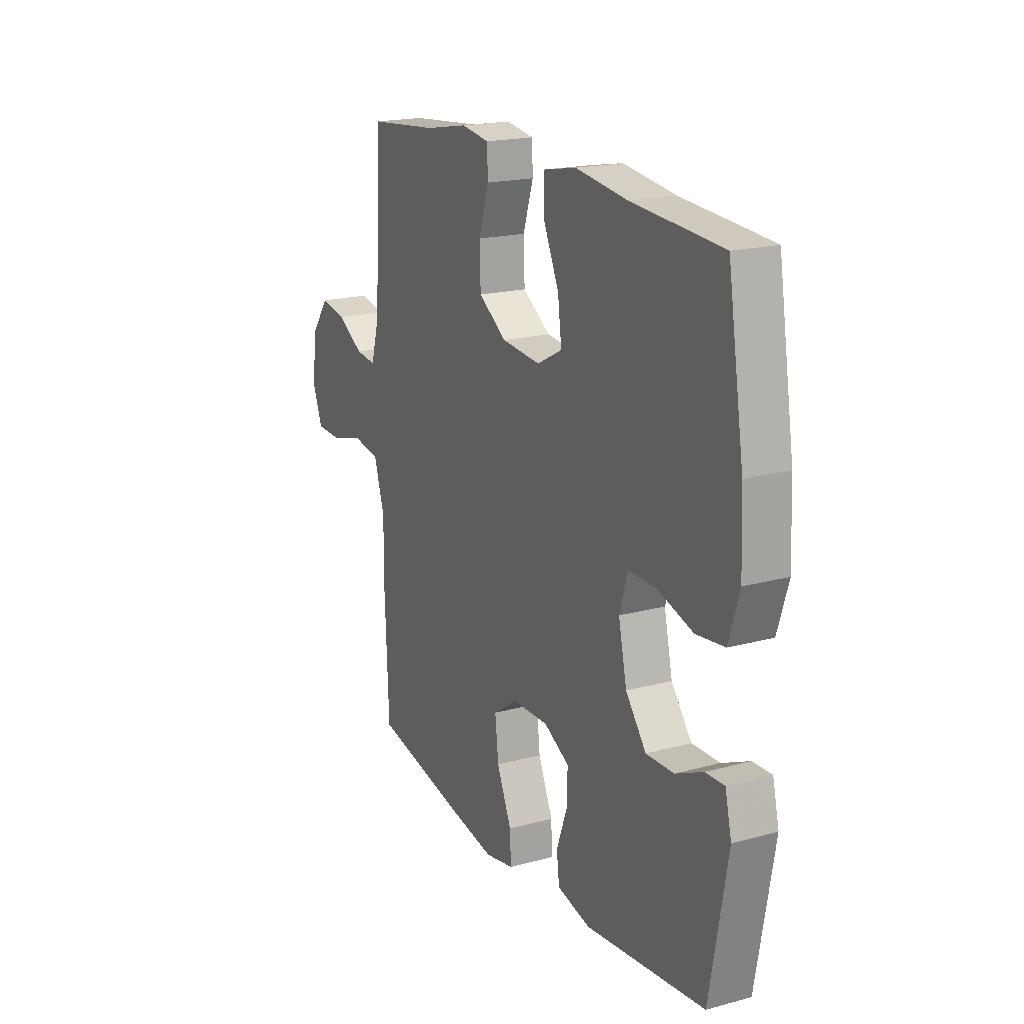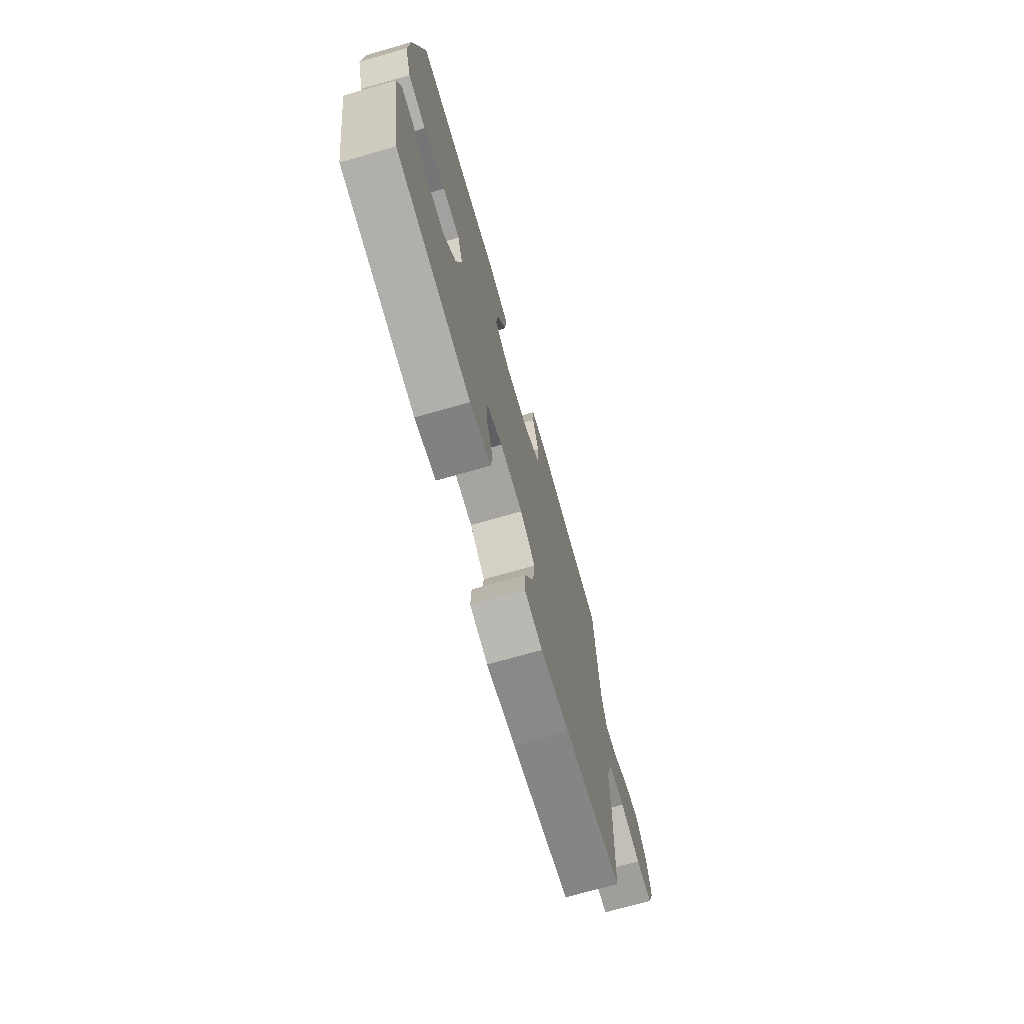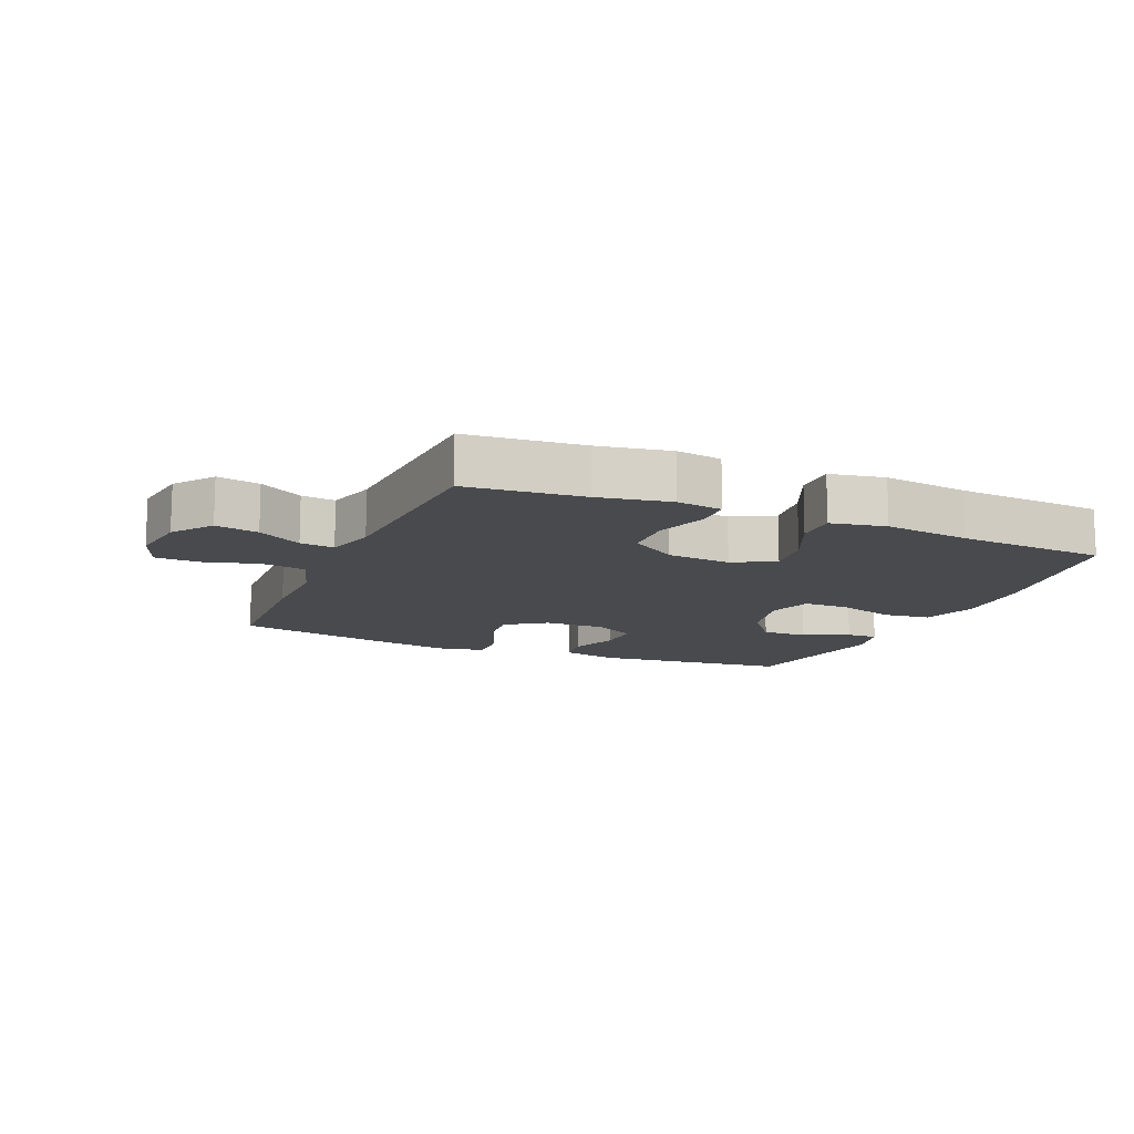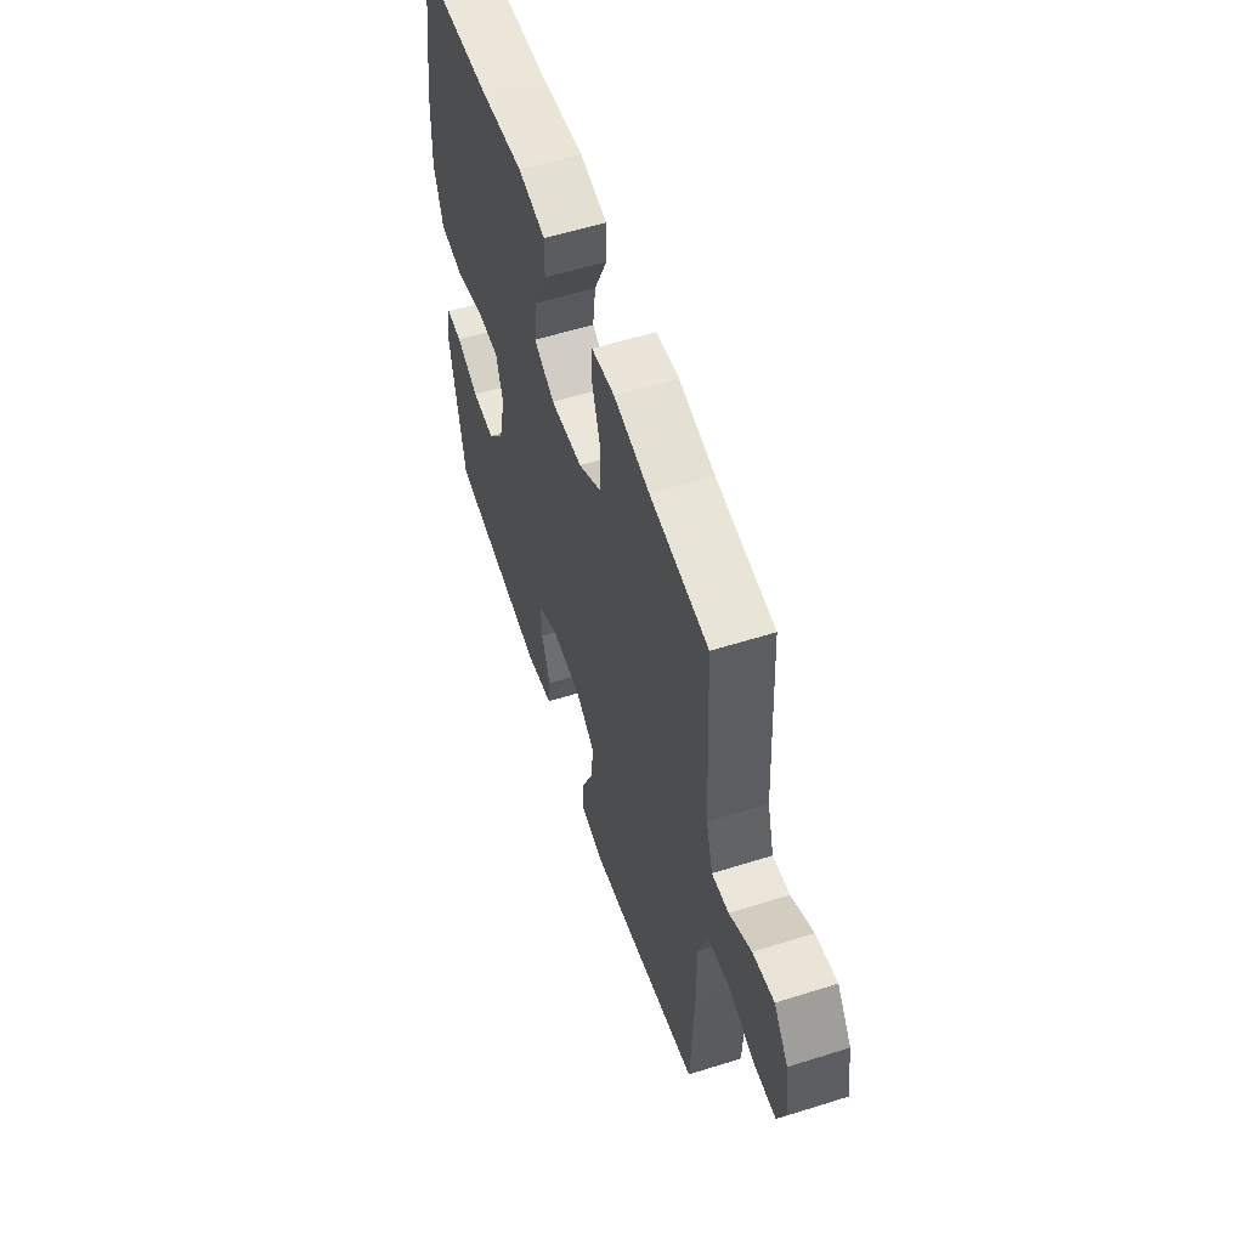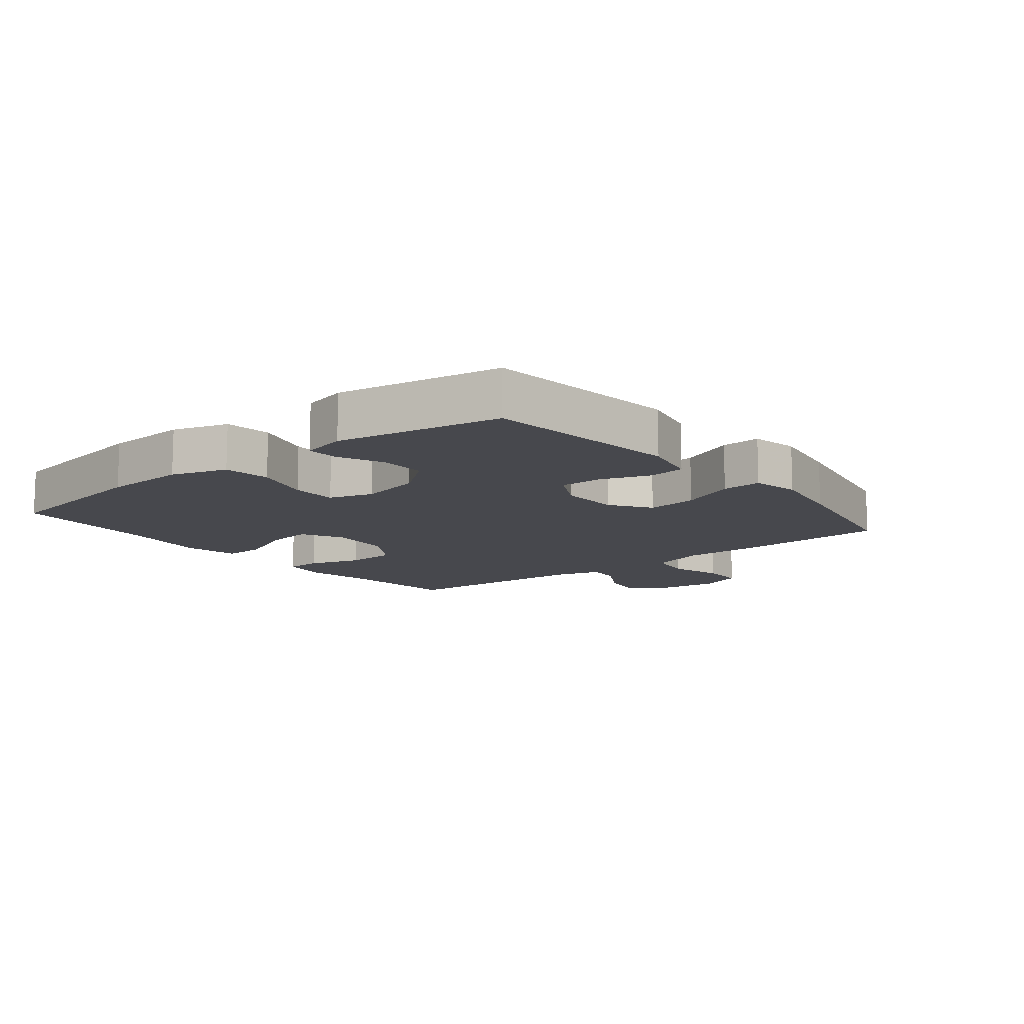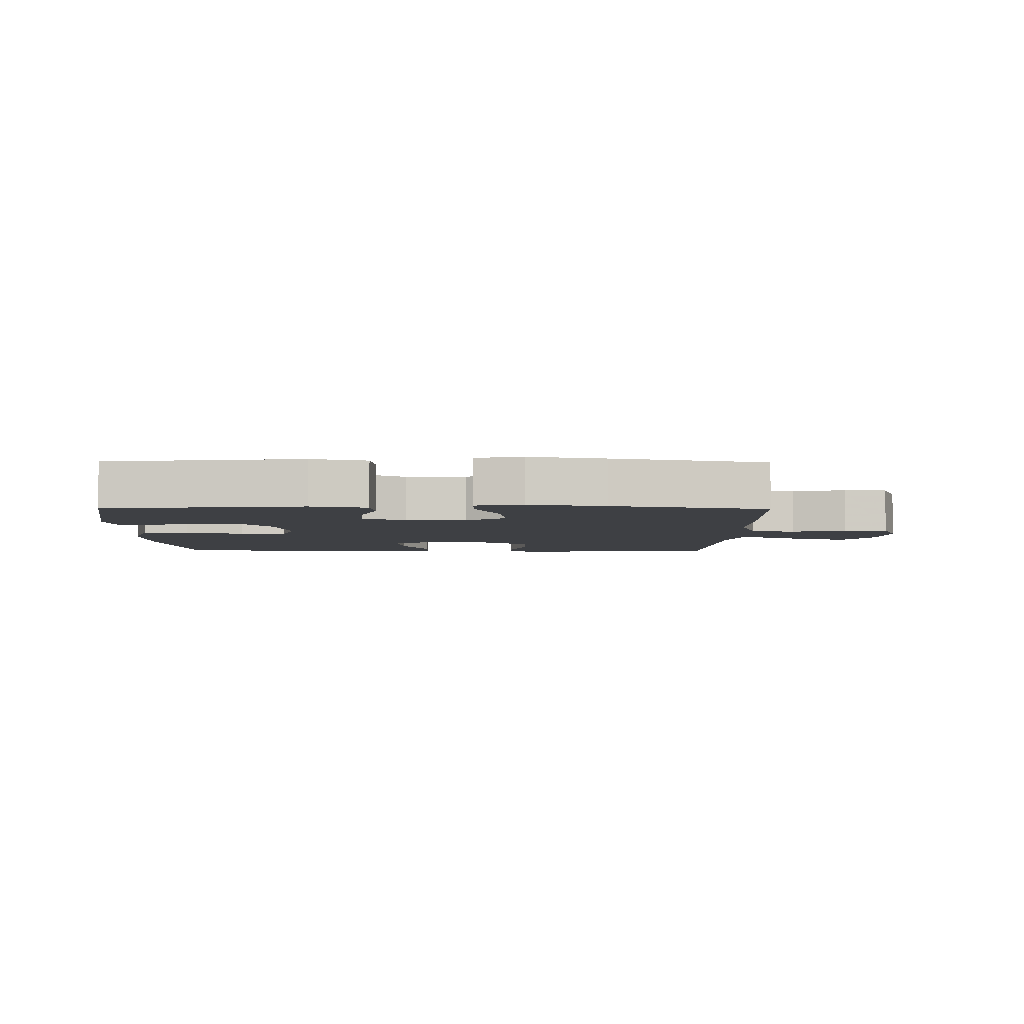
<metadata>
{"format":"obj","ext":"obj","renderer":"f3d","projection":"perspective","resolution":1024,"background":"white","views":[{"elev":19.1,"azim":63.0,"up":"+Z"},{"elev":-72.3,"azim":105.9,"up":"+Z"},{"elev":-12.8,"azim":-23.2,"up":"+Y"},{"elev":56.8,"azim":-108.2,"up":"+Z"},{"elev":-11.7,"azim":128.9,"up":"+Y"},{"elev":-4.7,"azim":179.2,"up":"+Y"}]}
</metadata>
<code>
v 0.5 0.07 0.5
v 0.543 0.07 0.236
v 0.549 0.07 0.103
v 0.521 0.07 0.014
v 0.446 0.07 0.005
v 0.353 0.07 0.033
v 0.28 0.07 0.033
v 0.258 0.07 -0.037
v 0.28 0.07 -0.136
v 0.334 0.07 -0.205
v 0.407 0.07 -0.203
v 0.479 0.07 -0.17
v 0.529 0.07 -0.168
v 0.546 0.07 -0.239
v 0.5 0.07 -0.5
v 0.186 0.07 -0.536
v 0.097 0.07 -0.516
v 0.09 0.07 -0.458
v 0.118 0.07 -0.38
v 0.12 0.07 -0.312
v 0.053 0.07 -0.276
v -0.043 0.07 -0.278
v -0.107 0.07 -0.322
v -0.098 0.07 -0.403
v -0.059 0.07 -0.492
v -0.056 0.07 -0.555
v -0.132 0.07 -0.57
v -0.254 0.07 -0.549
v -0.5 0.07 -0.5
v -0.51 0.07 -0.264
v -0.509 0.07 -0.133
v -0.537 0.07 -0.044
v -0.608 0.07 -0.033
v -0.694 0.07 -0.057
v -0.764 0.07 -0.055
v -0.791 0.07 0.014
v -0.777 0.07 0.109
v -0.731 0.07 0.171
v -0.663 0.07 0.158
v -0.593 0.07 0.117
v -0.539 0.07 0.111
v -0.517 0.07 0.188
v -0.5 0.07 0.5
v -0.315 0.07 0.518
v -0.201 0.07 0.539
v -0.128 0.07 0.528
v -0.126 0.07 0.471
v -0.153 0.07 0.387
v -0.15 0.07 0.307
v -0.076 0.07 0.258
v 0.026 0.07 0.249
v 0.092 0.07 0.284
v 0.082 0.07 0.361
v 0.041 0.07 0.451
v 0.04 0.07 0.517
v 0.127 0.07 0.534
v 0.264 0.07 0.516
v 0.5 0 0.5
v 0.543 0 0.236
v 0.549 0 0.103
v 0.521 0 0.014
v 0.446 0 0.005
v 0.353 0 0.033
v 0.28 0 0.033
v 0.258 0 -0.037
v 0.28 0 -0.136
v 0.334 0 -0.205
v 0.407 0 -0.203
v 0.479 0 -0.17
v 0.529 0 -0.168
v 0.546 0 -0.239
v 0.5 0 -0.5
v 0.186 0 -0.536
v 0.097 0 -0.516
v 0.09 0 -0.458
v 0.118 0 -0.38
v 0.12 0 -0.312
v 0.053 0 -0.276
v -0.043 0 -0.278
v -0.107 0 -0.322
v -0.098 0 -0.403
v -0.059 0 -0.492
v -0.056 0 -0.555
v -0.132 0 -0.57
v -0.254 0 -0.549
v -0.5 0 -0.5
v -0.51 0 -0.264
v -0.509 0 -0.133
v -0.537 0 -0.044
v -0.608 0 -0.033
v -0.694 0 -0.057
v -0.764 0 -0.055
v -0.791 0 0.014
v -0.777 0 0.109
v -0.731 0 0.171
v -0.663 0 0.158
v -0.593 0 0.117
v -0.539 0 0.111
v -0.517 0 0.188
v -0.5 0 0.5
v -0.315 0 0.518
v -0.201 0 0.539
v -0.128 0 0.528
v -0.126 0 0.471
v -0.153 0 0.387
v -0.15 0 0.307
v -0.076 0 0.258
v 0.026 0 0.249
v 0.092 0 0.284
v 0.082 0 0.361
v 0.041 0 0.451
v 0.04 0 0.517
v 0.127 0 0.534
v 0.264 0 0.516
f 55 56 57
f 54 55 57
f 53 54 57
f 4 5 6
f 3 4 6
f 2 3 6
f 1 2 6
f 57 1 6
f 53 57 6
f 52 53 6
f 51 52 6 7
f 50 51 7 8
f 49 50 8 9
f 46 47 48
f 45 46 48
f 44 45 48
f 44 48 49
f 43 44 49
f 42 43 49
f 49 9 10
f 42 49 10
f 41 42 10
f 38 39 40
f 37 38 40
f 36 37 40
f 35 36 40
f 34 35 40
f 33 34 40
f 32 33 40 41
f 31 32 41 10
f 29 30 31
f 28 29 31
f 27 28 31
f 26 27 31
f 25 26 31
f 24 25 31
f 23 24 31
f 22 23 31
f 21 22 31 10
f 17 18 19
f 16 17 19
f 15 16 19
f 14 15 19
f 13 14 19
f 12 13 19
f 11 12 19
f 11 19 20
f 10 11 20 21
f 114 113 112
f 114 112 111
f 114 111 110
f 63 62 61
f 63 61 60
f 63 60 59
f 63 59 58
f 63 58 114
f 63 114 110
f 63 110 109
f 64 63 109 108
f 65 64 108 107
f 66 65 107 106
f 105 104 103
f 105 103 102
f 105 102 101
f 106 105 101
f 106 101 100
f 106 100 99
f 67 66 106
f 67 106 99
f 67 99 98
f 97 96 95
f 97 95 94
f 97 94 93
f 97 93 92
f 97 92 91
f 97 91 90
f 98 97 90 89
f 67 98 89 88
f 88 87 86
f 88 86 85
f 88 85 84
f 88 84 83
f 88 83 82
f 88 82 81
f 88 81 80
f 88 80 79
f 67 88 79 78
f 76 75 74
f 76 74 73
f 76 73 72
f 76 72 71
f 76 71 70
f 76 70 69
f 76 69 68
f 77 76 68
f 78 77 68 67
f 1 58 59 2
f 2 59 60 3
f 3 60 61 4
f 4 61 62 5
f 5 62 63 6
f 6 63 64 7
f 7 64 65 8
f 8 65 66 9
f 9 66 67 10
f 10 67 68 11
f 11 68 69 12
f 12 69 70 13
f 13 70 71 14
f 14 71 72 15
f 15 72 73 16
f 16 73 74 17
f 17 74 75 18
f 18 75 76 19
f 19 76 77 20
f 20 77 78 21
f 21 78 79 22
f 22 79 80 23
f 23 80 81 24
f 24 81 82 25
f 25 82 83 26
f 26 83 84 27
f 27 84 85 28
f 28 85 86 29
f 29 86 87 30
f 30 87 88 31
f 31 88 89 32
f 32 89 90 33
f 33 90 91 34
f 34 91 92 35
f 35 92 93 36
f 36 93 94 37
f 37 94 95 38
f 38 95 96 39
f 39 96 97 40
f 40 97 98 41
f 41 98 99 42
f 42 99 100 43
f 43 100 101 44
f 44 101 102 45
f 45 102 103 46
f 46 103 104 47
f 47 104 105 48
f 48 105 106 49
f 49 106 107 50
f 50 107 108 51
f 51 108 109 52
f 52 109 110 53
f 53 110 111 54
f 54 111 112 55
f 55 112 113 56
f 56 113 114 57
f 57 114 58 1

</code>
